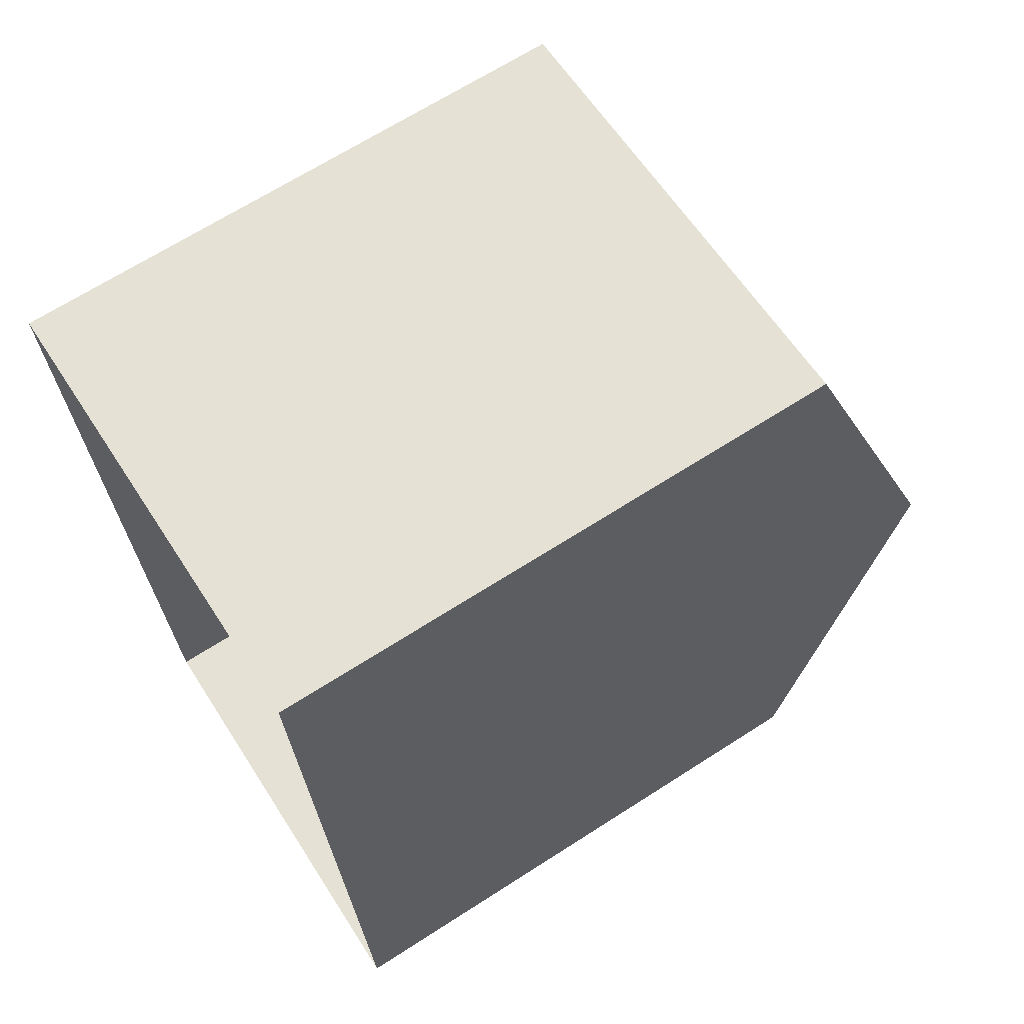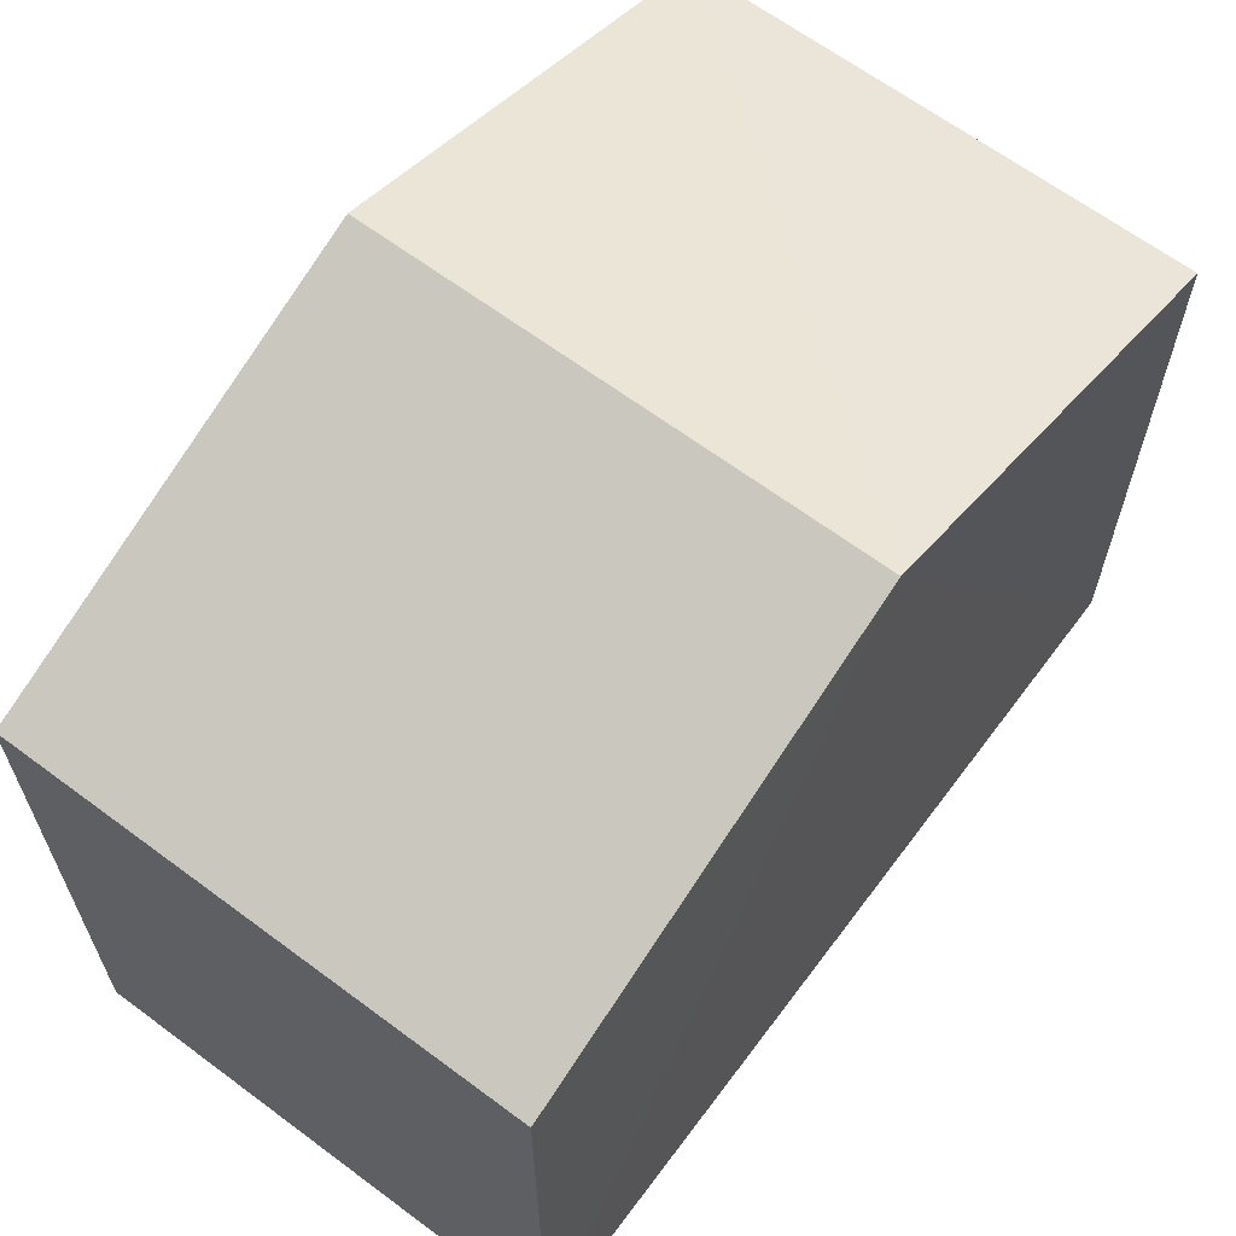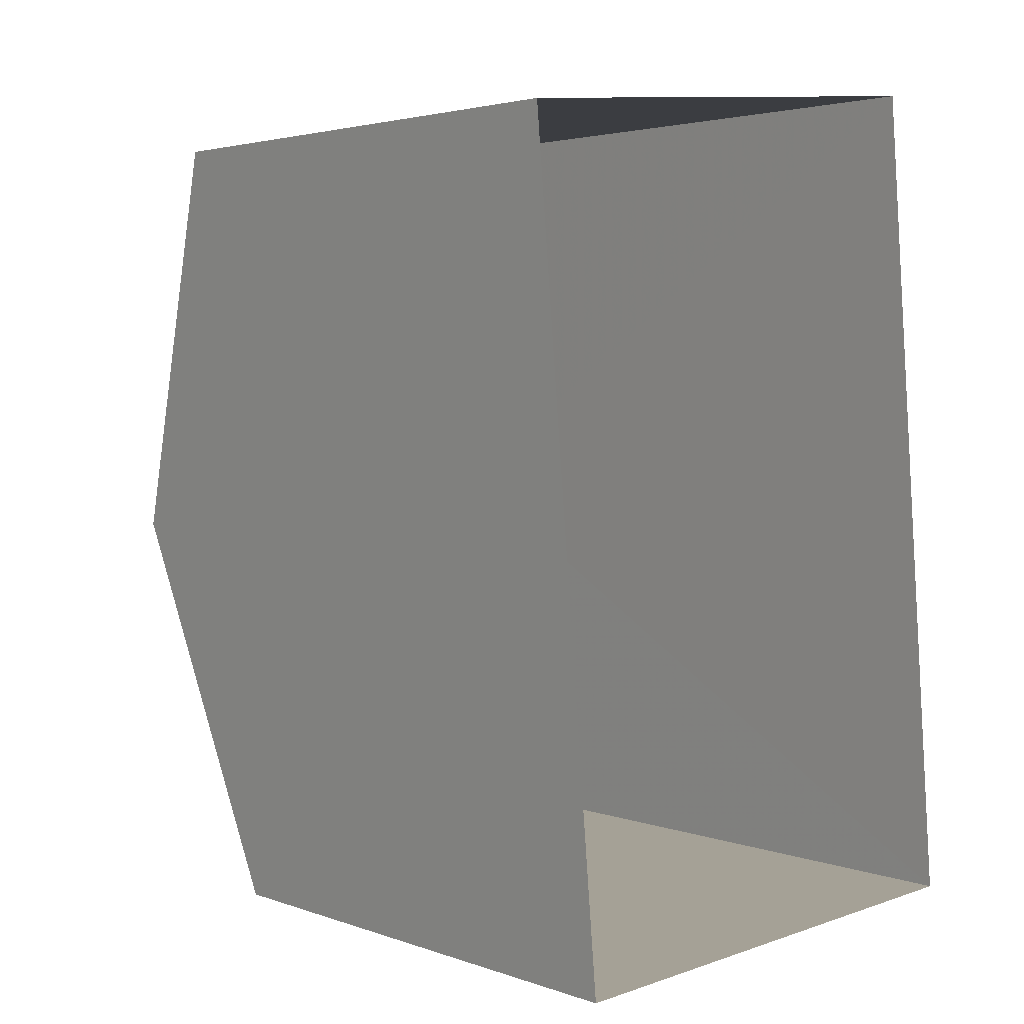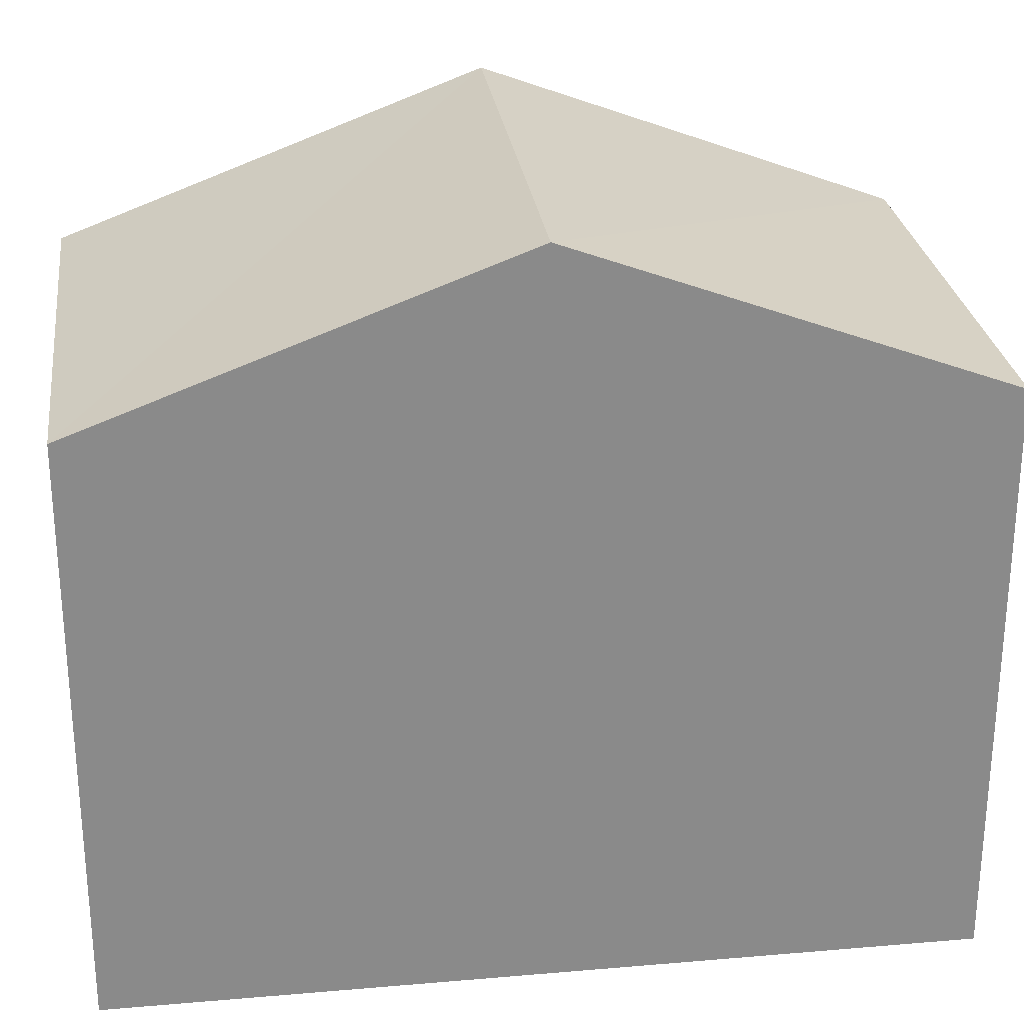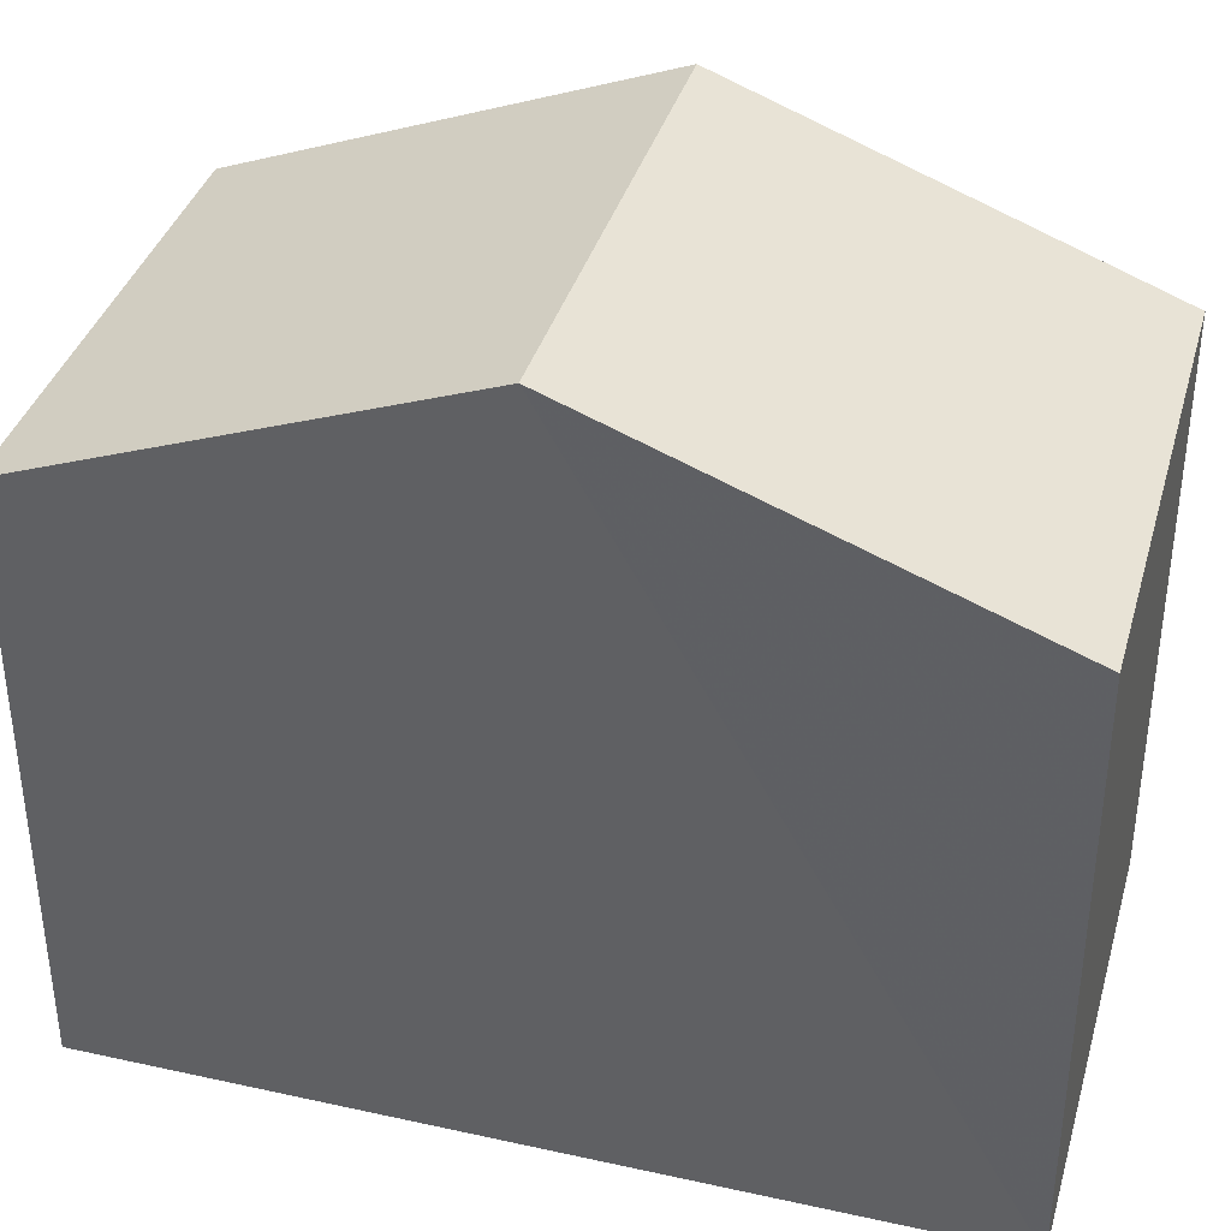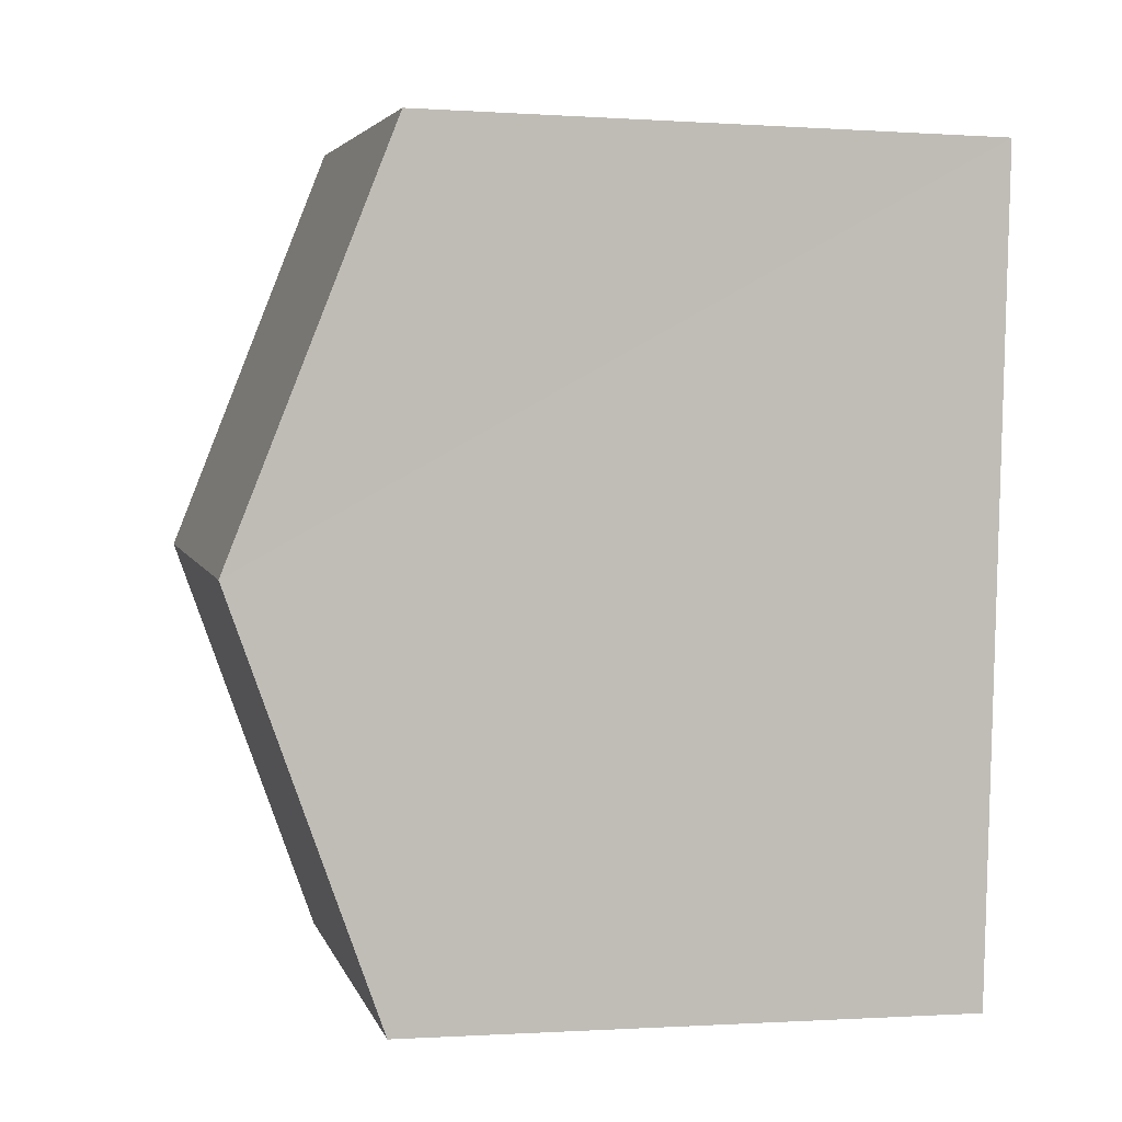
<metadata>
{"format":"obj","ext":"obj","renderer":"f3d","projection":"perspective","resolution":1024,"background":"white","views":[{"elev":67.6,"azim":-122.7,"up":"+Y"},{"elev":64.7,"azim":31.9,"up":"+Z"},{"elev":3.1,"azim":140.4,"up":"+Y"},{"elev":27.1,"azim":-102.6,"up":"+Z"},{"elev":37.3,"azim":-79.4,"up":"+Z"},{"elev":-0.8,"azim":76.2,"up":"+Y"}]}
</metadata>
<code>
v -3.729e+05 -1.038e+05 29.95
v -3.729e+05 -1.038e+05 29.95
v -3.729e+05 -1.038e+05 29.95
v -3.729e+05 -1.038e+05 29.95
v -3.729e+05 -1.038e+05 37.6
v -3.729e+05 -1.038e+05 35.97
v -3.729e+05 -1.038e+05 37.6
v -3.729e+05 -1.038e+05 35.97
v -3.729e+05 -1.038e+05 35.97
v -3.729e+05 -1.038e+05 35.97
f 1 2 3
f 1 4 2
f 5 6 7
f 5 8 6
f 7 9 5
f 7 10 9
f 6 4 1
f 6 8 4
f 9 2 5
f 2 4 5
f 4 8 5
f 6 1 7
f 1 3 7
f 3 10 7
f 9 3 2
f 9 10 3

</code>
